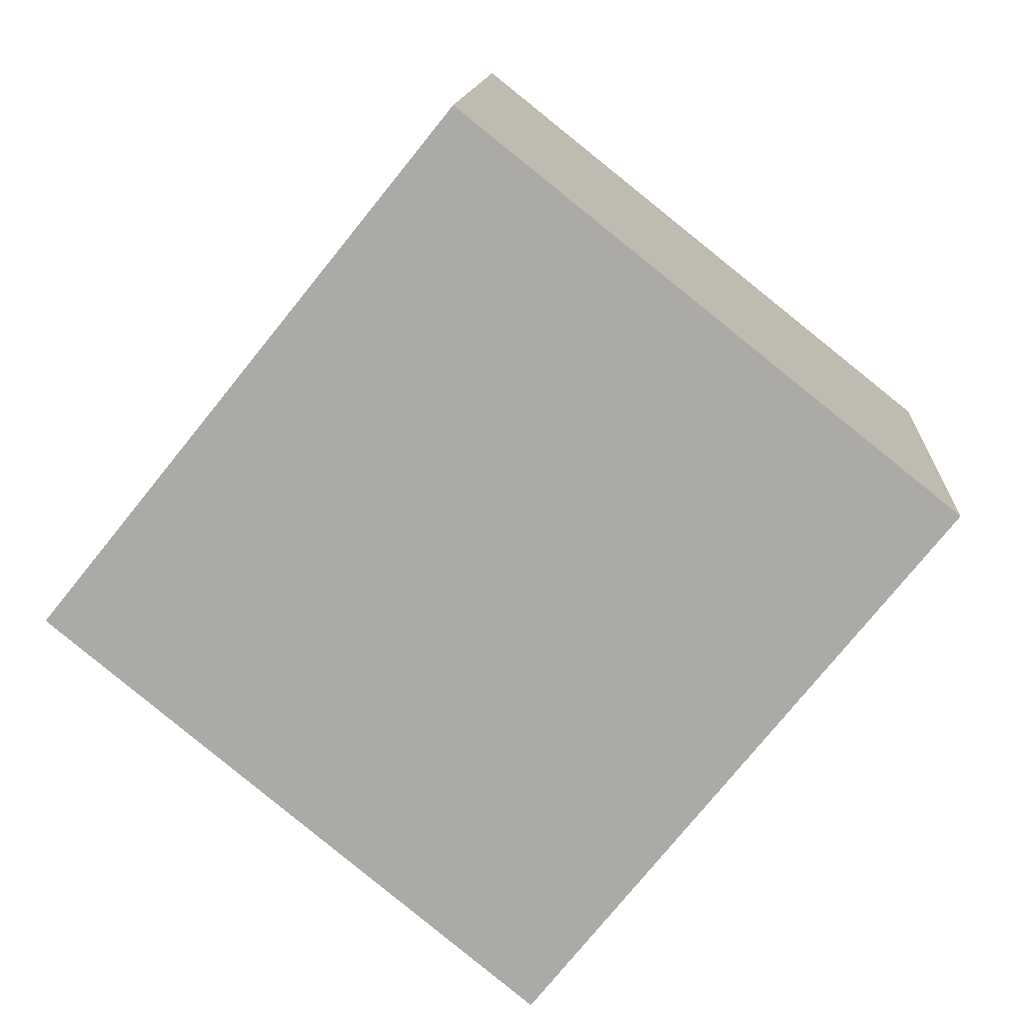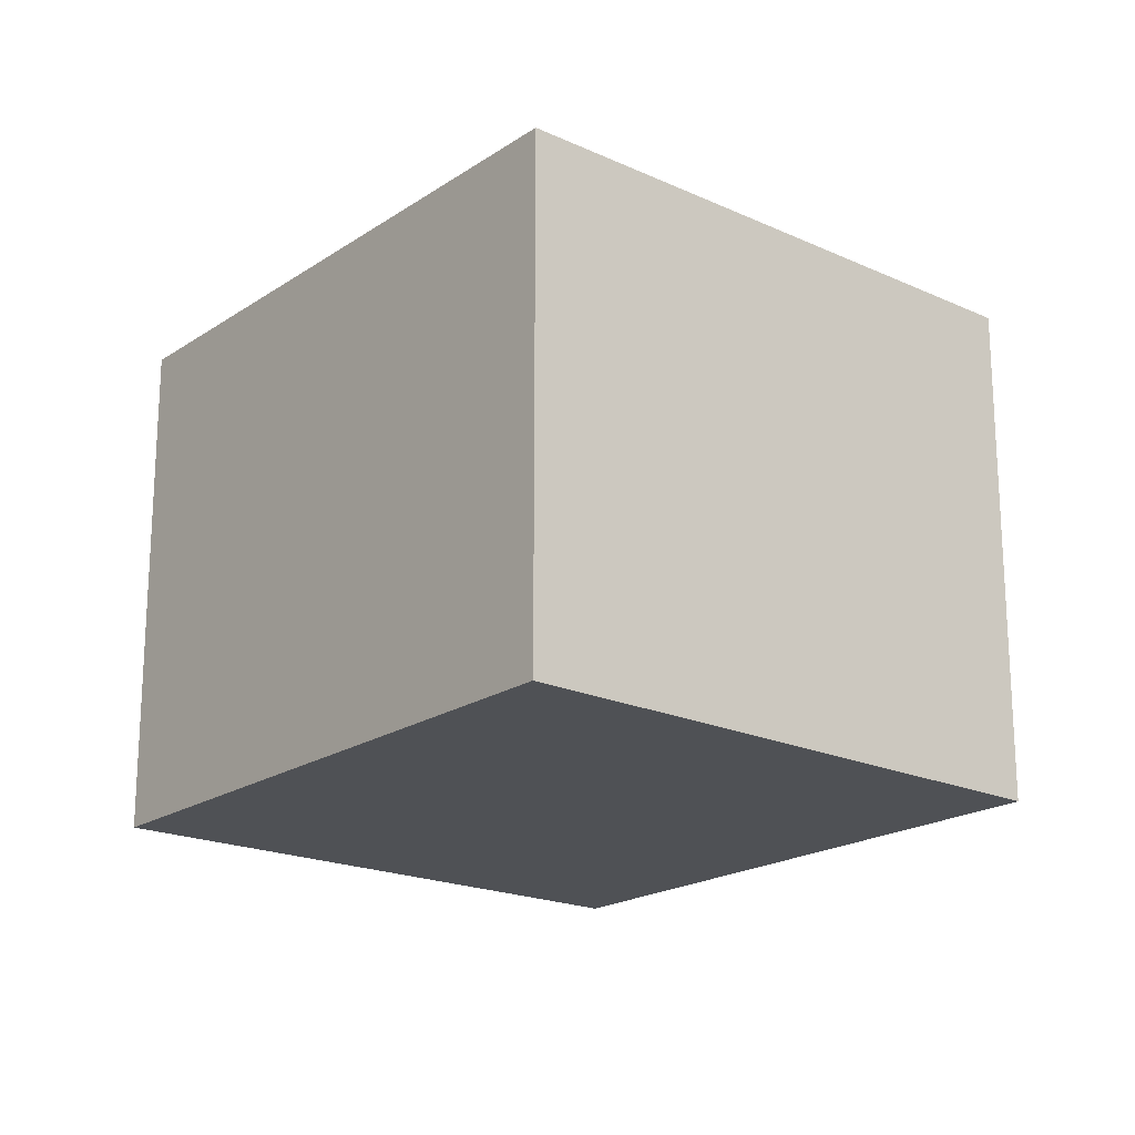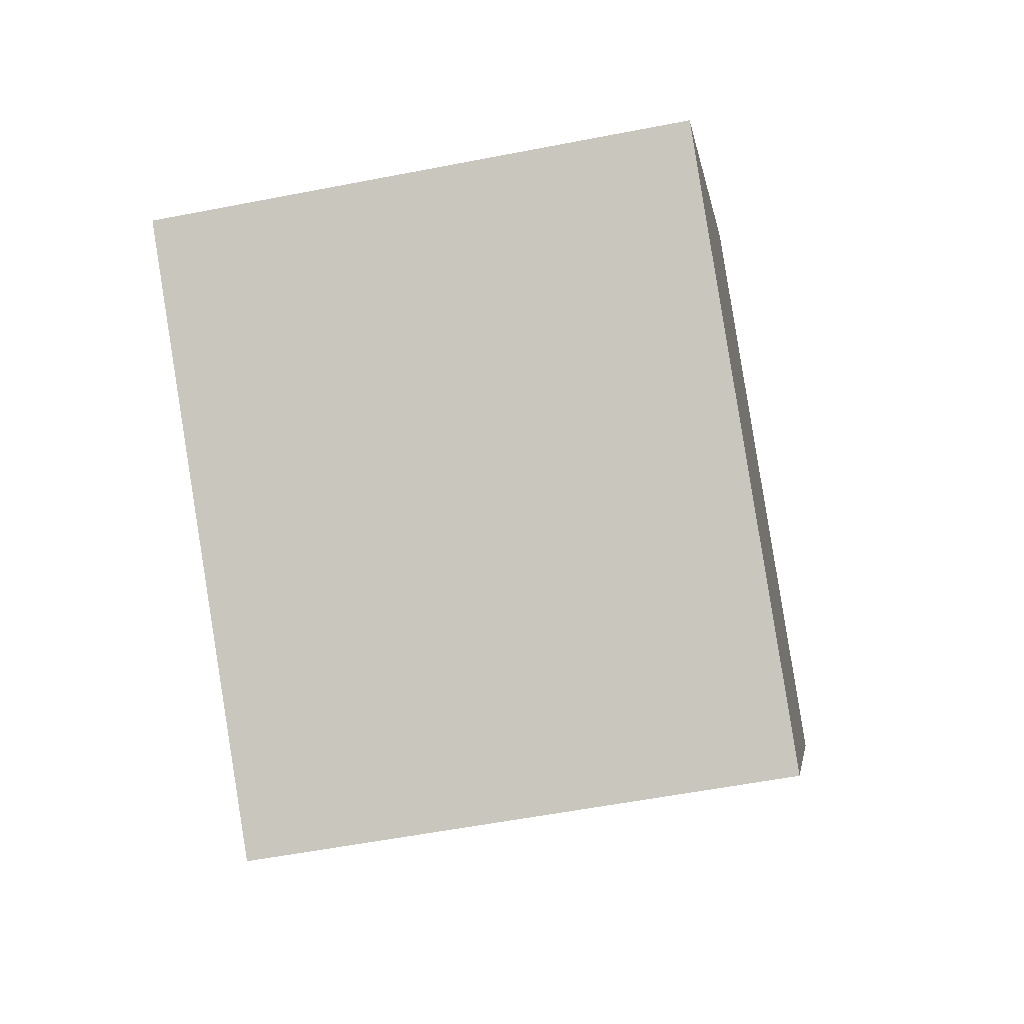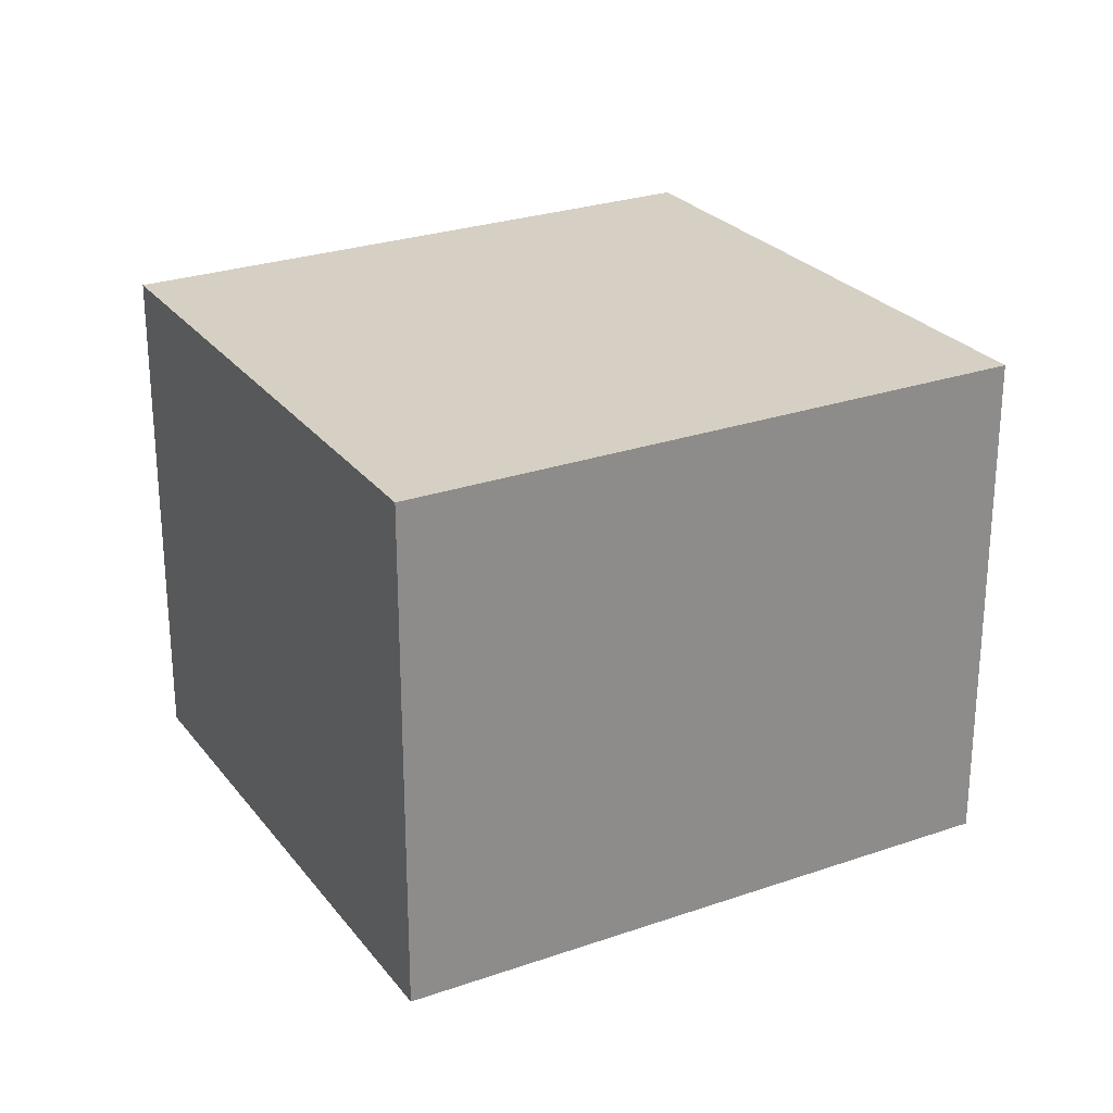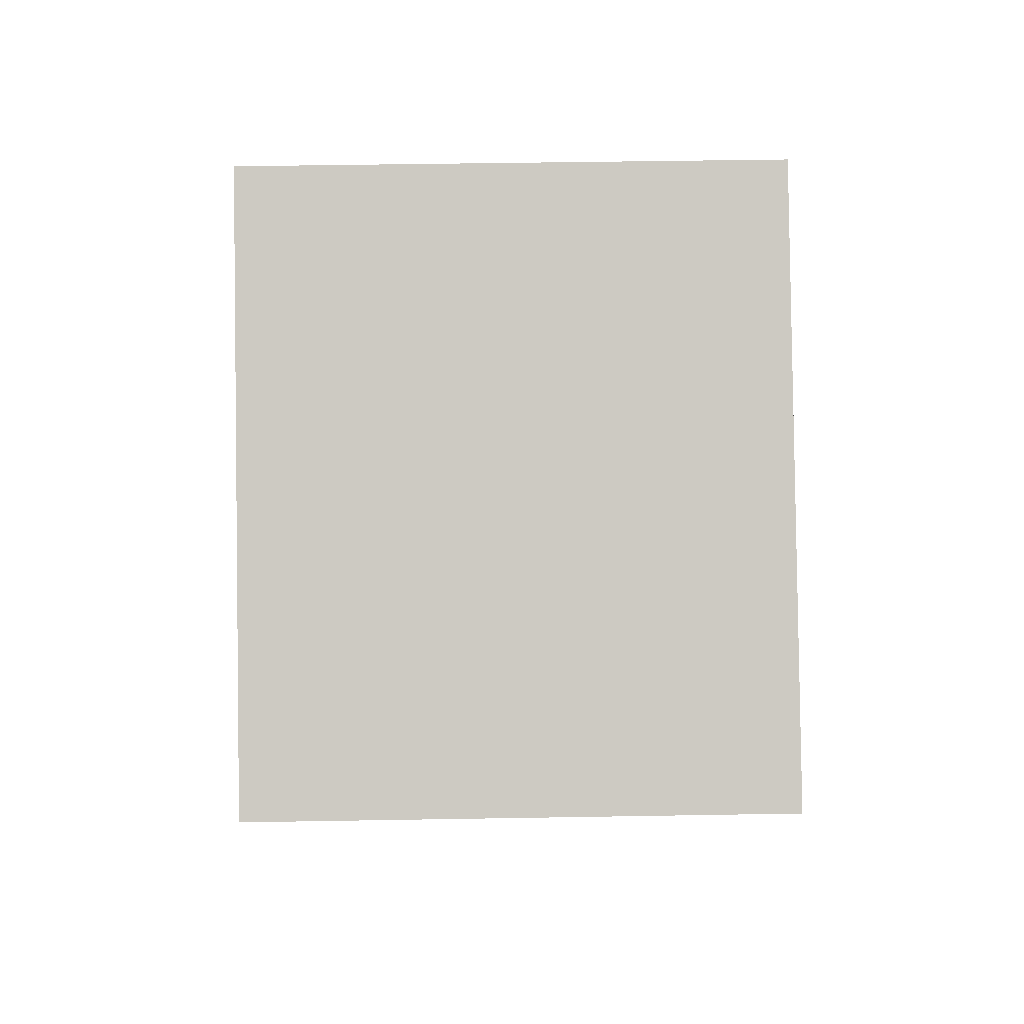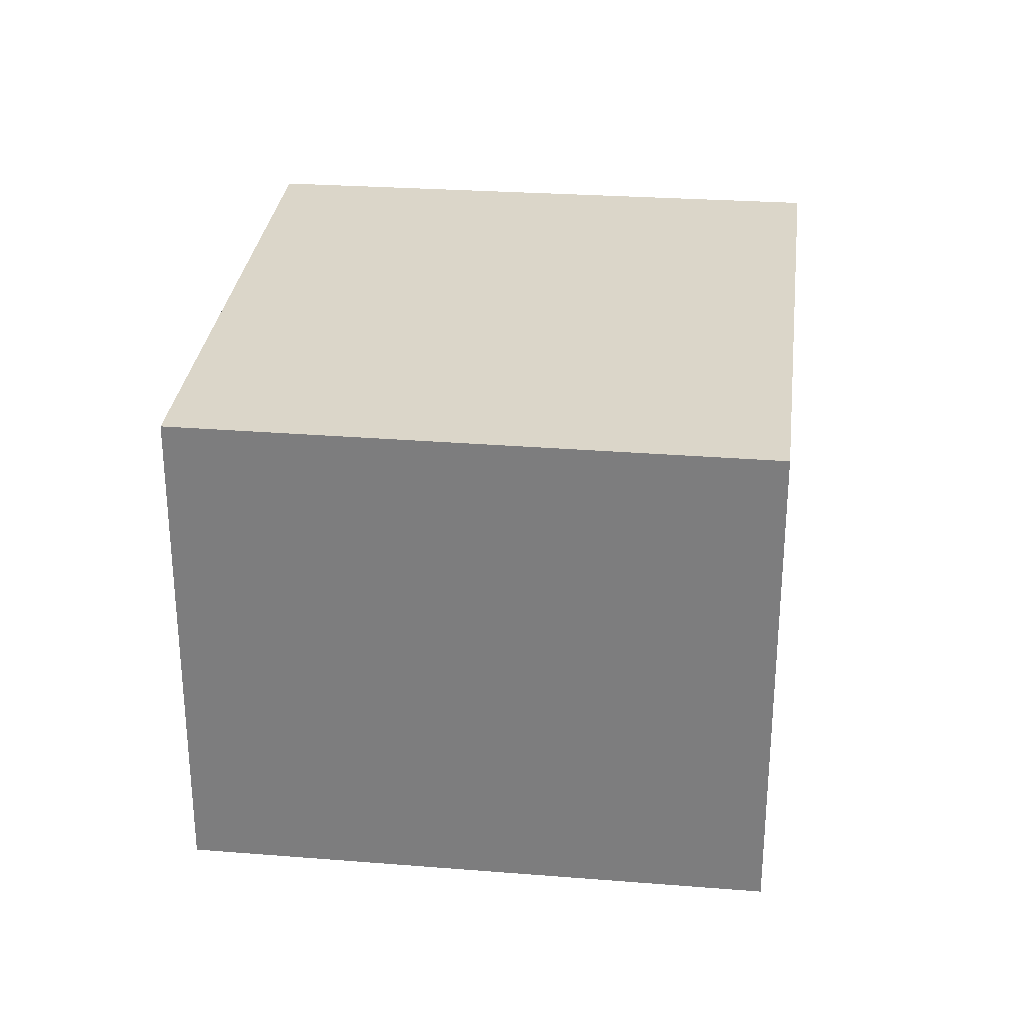
<metadata>
{"format":"obj","ext":"obj","renderer":"f3d","projection":"perspective","resolution":1024,"background":"white","views":[{"elev":13.3,"azim":3.5,"up":"+Z"},{"elev":-19.8,"azim":179.2,"up":"+Y"},{"elev":-55.0,"azim":-78.3,"up":"+Z"},{"elev":26.3,"azim":99.8,"up":"+Y"},{"elev":47.7,"azim":88.9,"up":"+Z"},{"elev":29.8,"azim":45.3,"up":"+Y"}]}
</metadata>
<code>
v  4.741 2.804 0.634
v  0 2.804 1.717e-16
v  2.164 2.804 2.69
v  2.558 2.804 -2.108
v  2.164 -1.647e-16 2.69
v  4.741 -3.882e-17 0.634
v  2.558 1.291e-16 -2.108
v  0 0 0
g defaultobject
f 1 2 3
f 2 1 4
f 5 1 3
f 1 5 6
f 6 4 1
f 4 6 7
f 7 2 4
f 2 7 8
f 8 3 2
f 3 8 5
f 5 7 6
f 7 5 8

</code>
